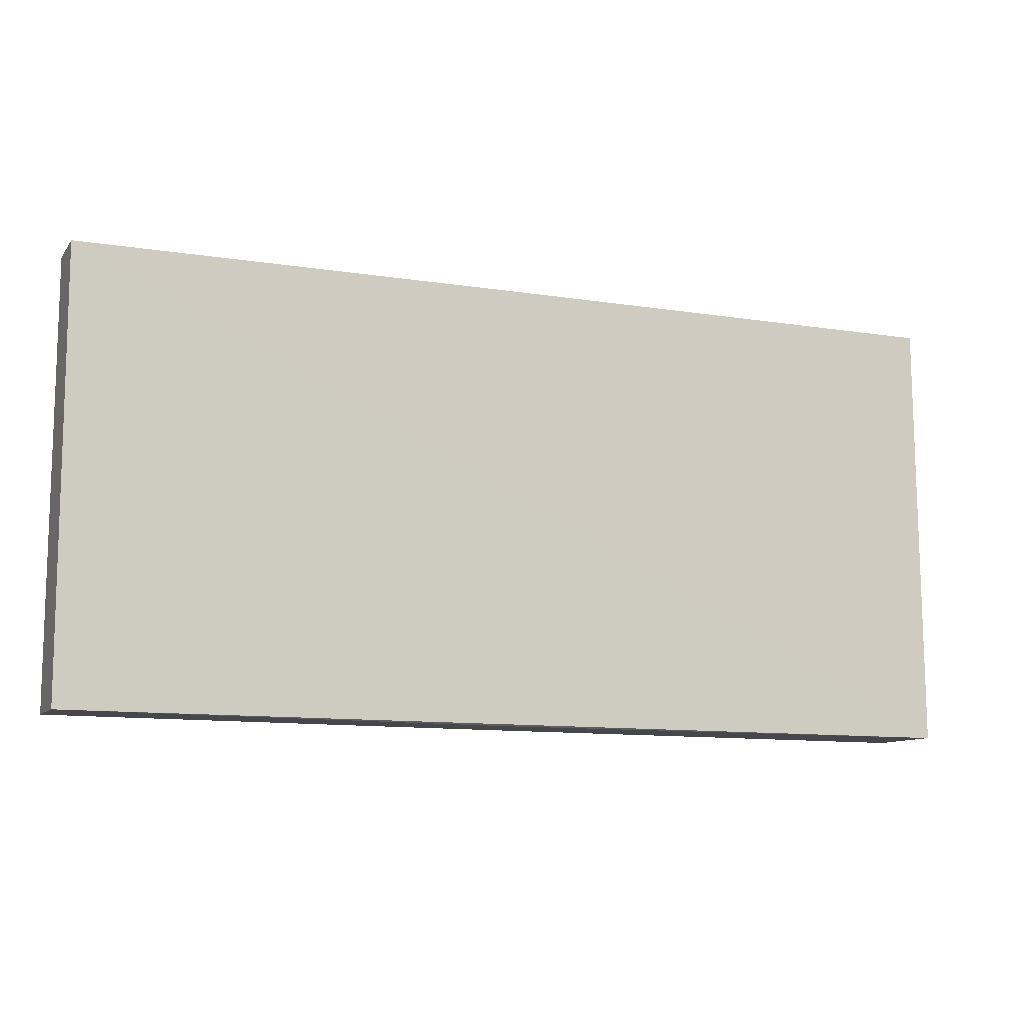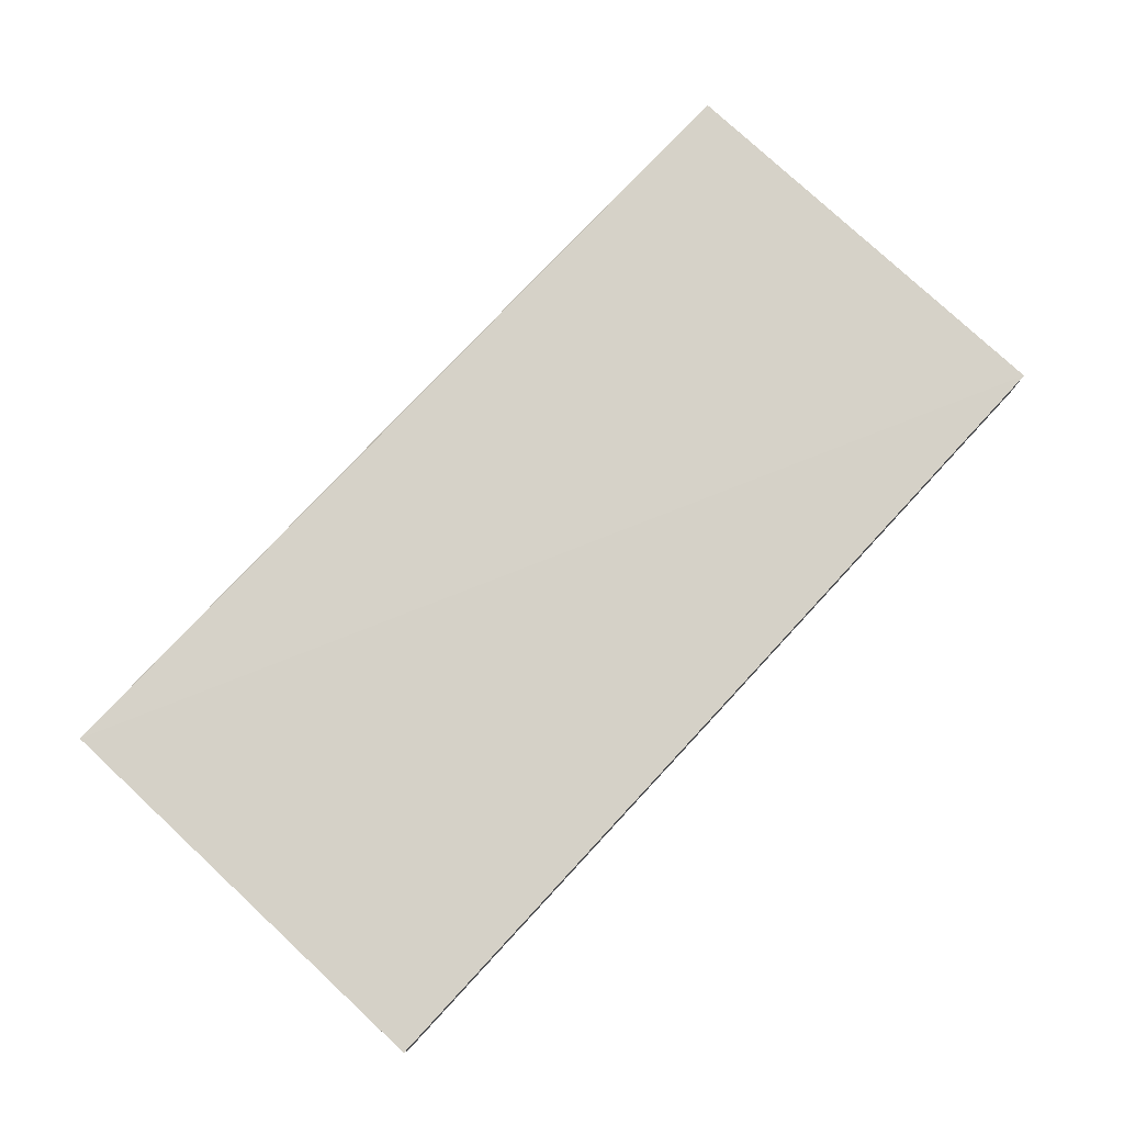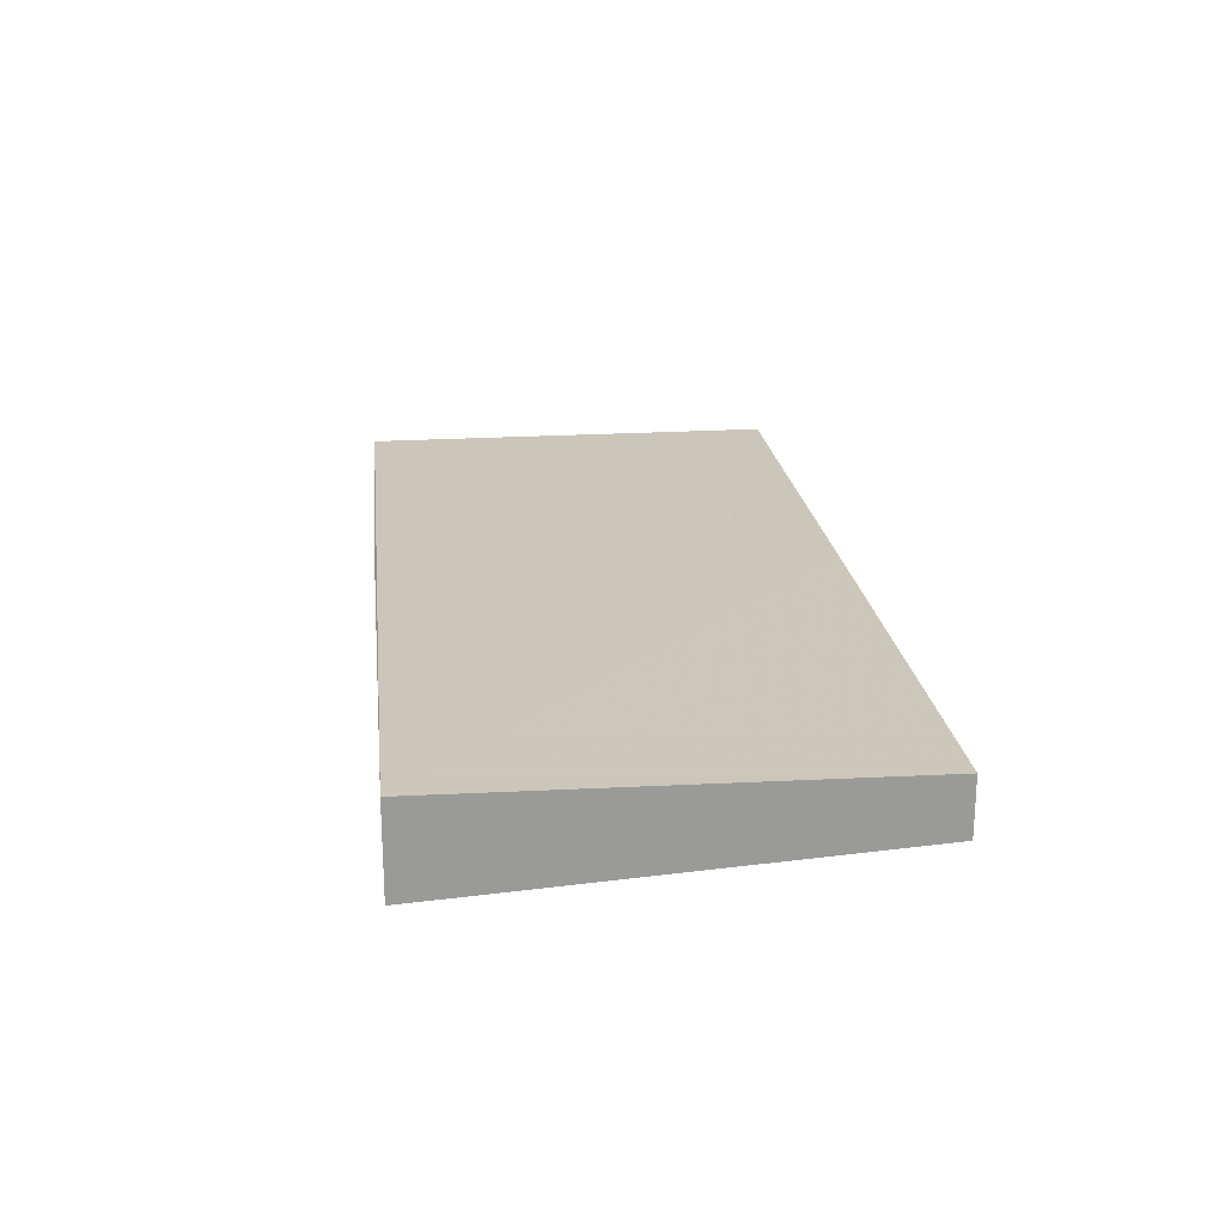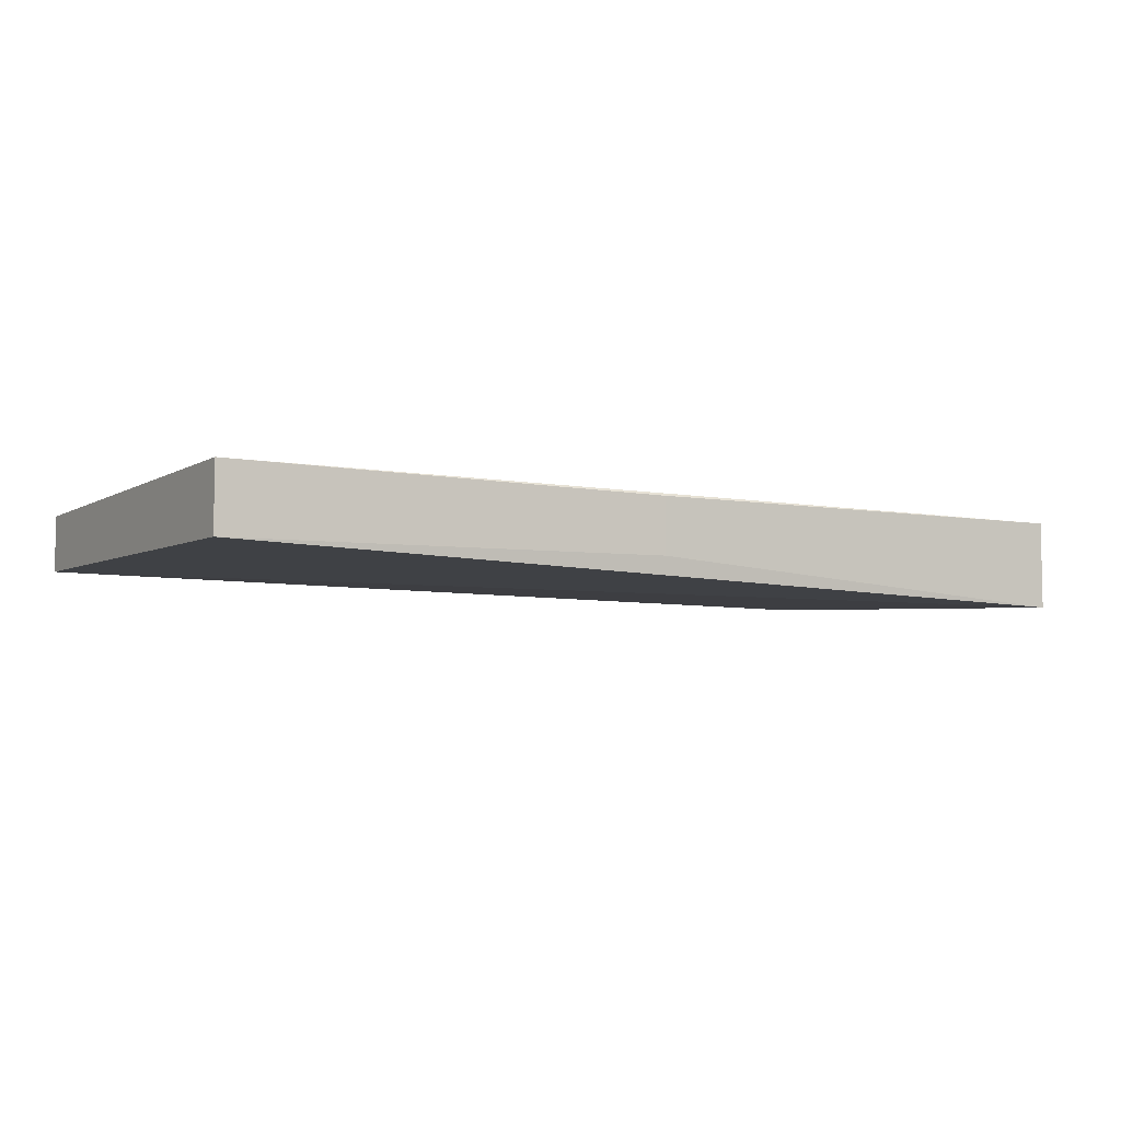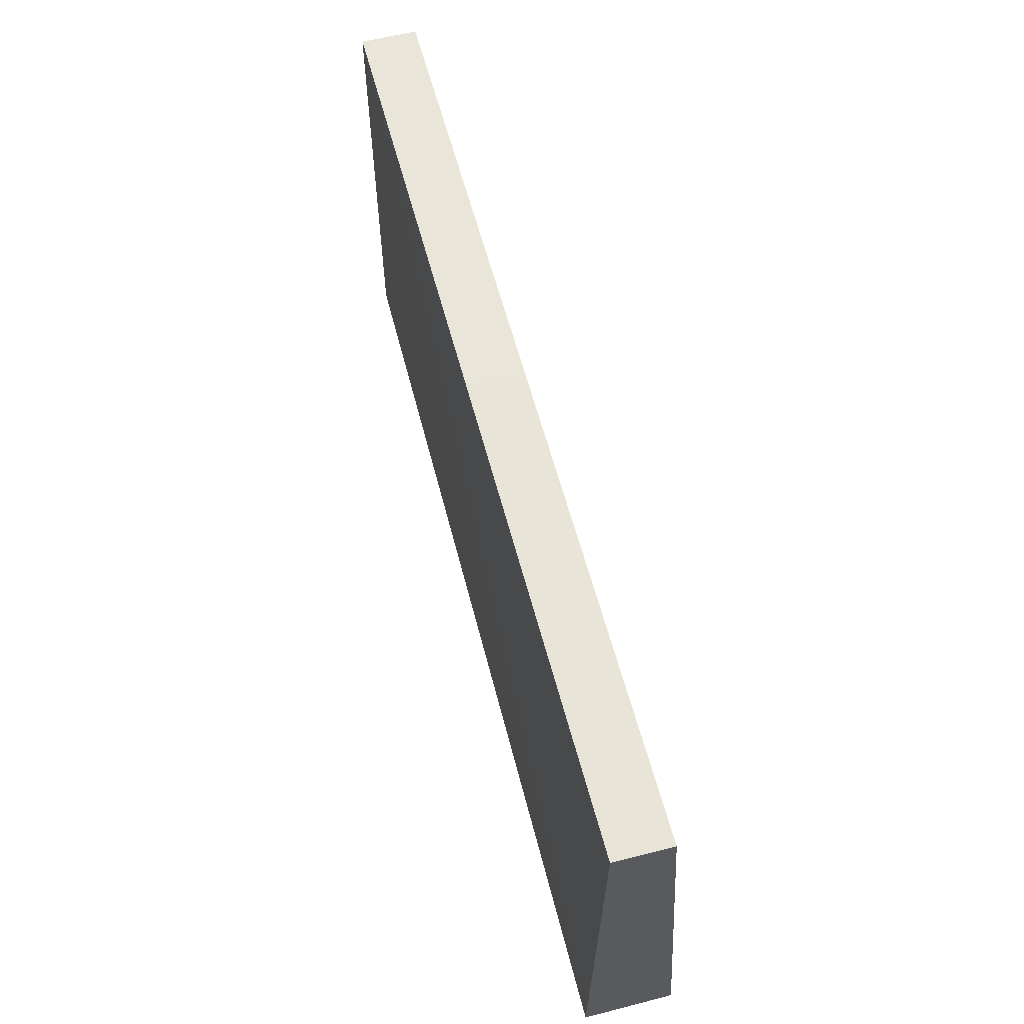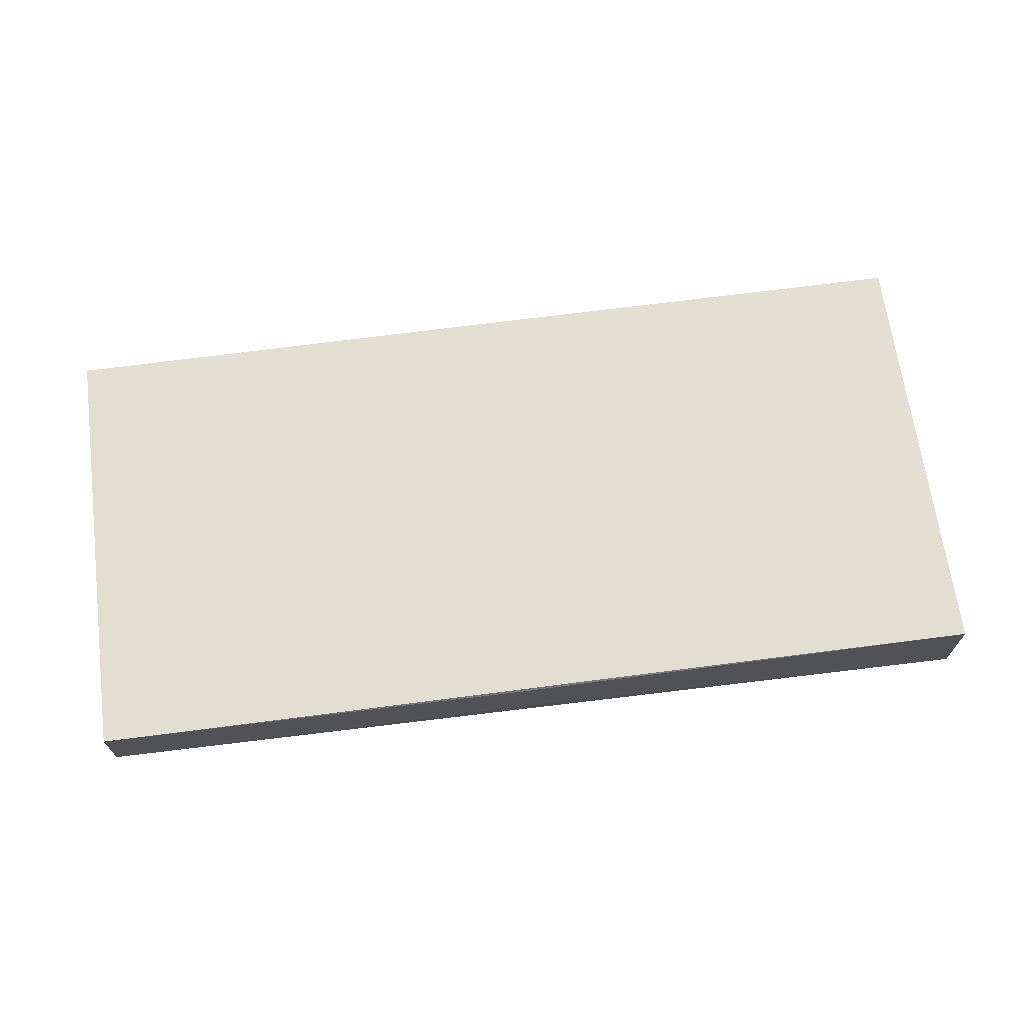
<metadata>
{"format":"obj","ext":"obj","renderer":"f3d","projection":"perspective","resolution":1024,"background":"white","views":[{"elev":-10.4,"azim":158.0,"up":"+Z"},{"elev":78.5,"azim":-47.1,"up":"+Y"},{"elev":21.2,"azim":-96.5,"up":"+Y"},{"elev":-6.1,"azim":148.8,"up":"+Y"},{"elev":59.8,"azim":-104.7,"up":"+Z"},{"elev":67.8,"azim":172.5,"up":"+Y"}]}
</metadata>
<code>
v 0.2707 -0.7249 -0.2693
v 0.2707 -0.7249 -4.496e-05
v 0.2707 -0.7594 -4.496e-05
v -9.417e-05 -0.7249 0.0005521
v -9.417e-05 -0.7594 0.0005521
v -0.2955 -0.7764 -0.2714
v -0.2955 -0.7594 0.0005521
v -0.2955 -0.7249 0.0005521
v -0.2955 -0.7217 -0.2714
v -9.417e-05 -0.7249 -0.2714
v -9.417e-05 -0.7594 -0.2714
v 0.2707 -0.765 -0.2693
f 11 6 10
f 11 10 12
f 10 1 12
f 7 8 6
f 12 3 6
f 9 6 8
f 10 6 9
f 12 1 3
f 10 9 1
f 11 12 6
f 4 2 9
f 4 9 8
f 4 8 7
f 5 4 7
f 5 7 6
f 5 6 3
f 5 3 4
f 4 3 2
f 2 3 1
f 2 1 9

</code>
